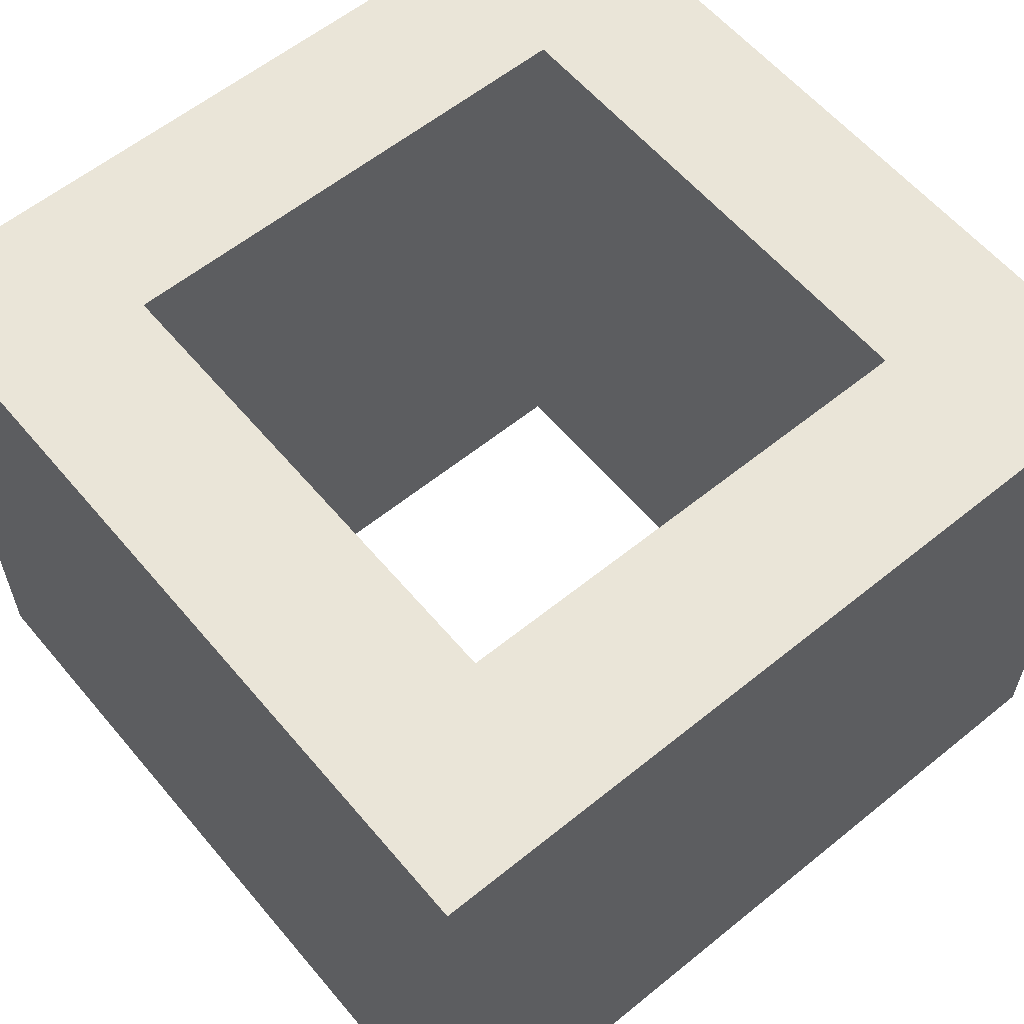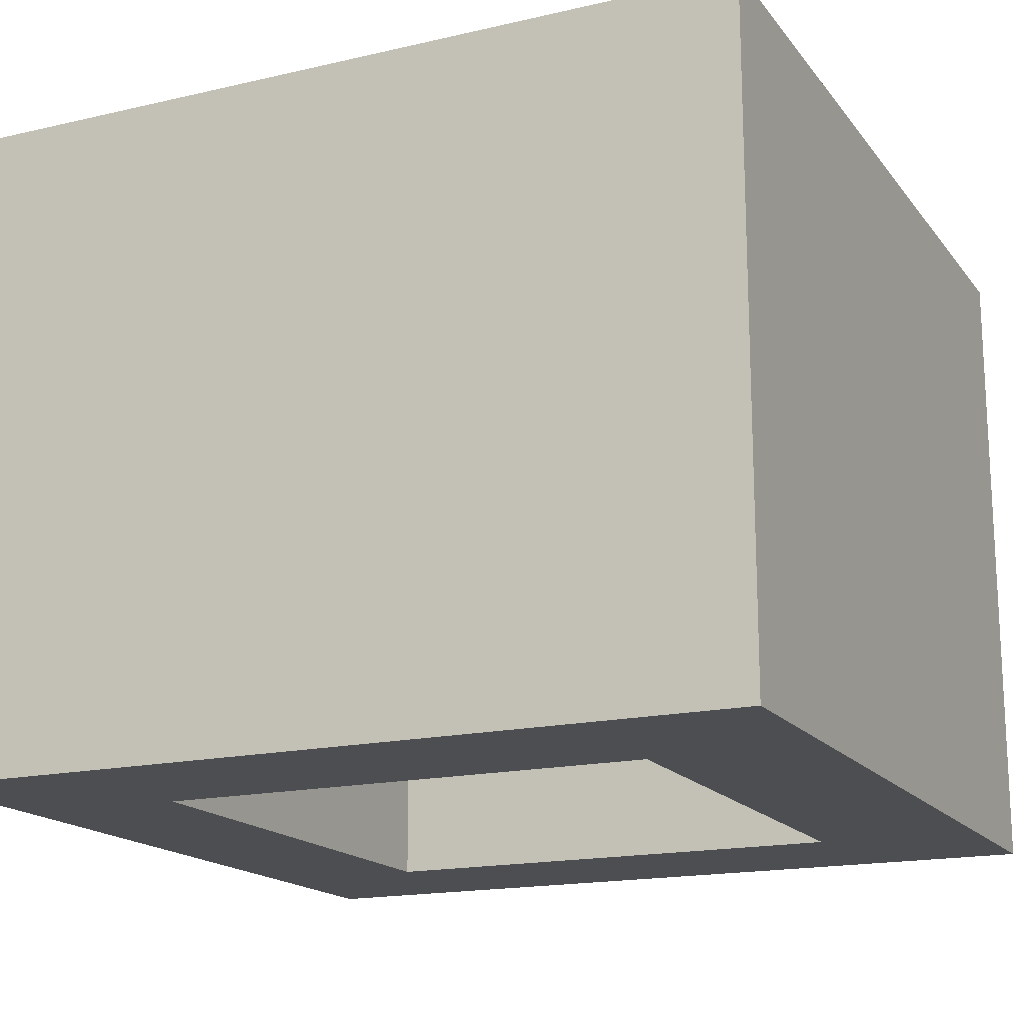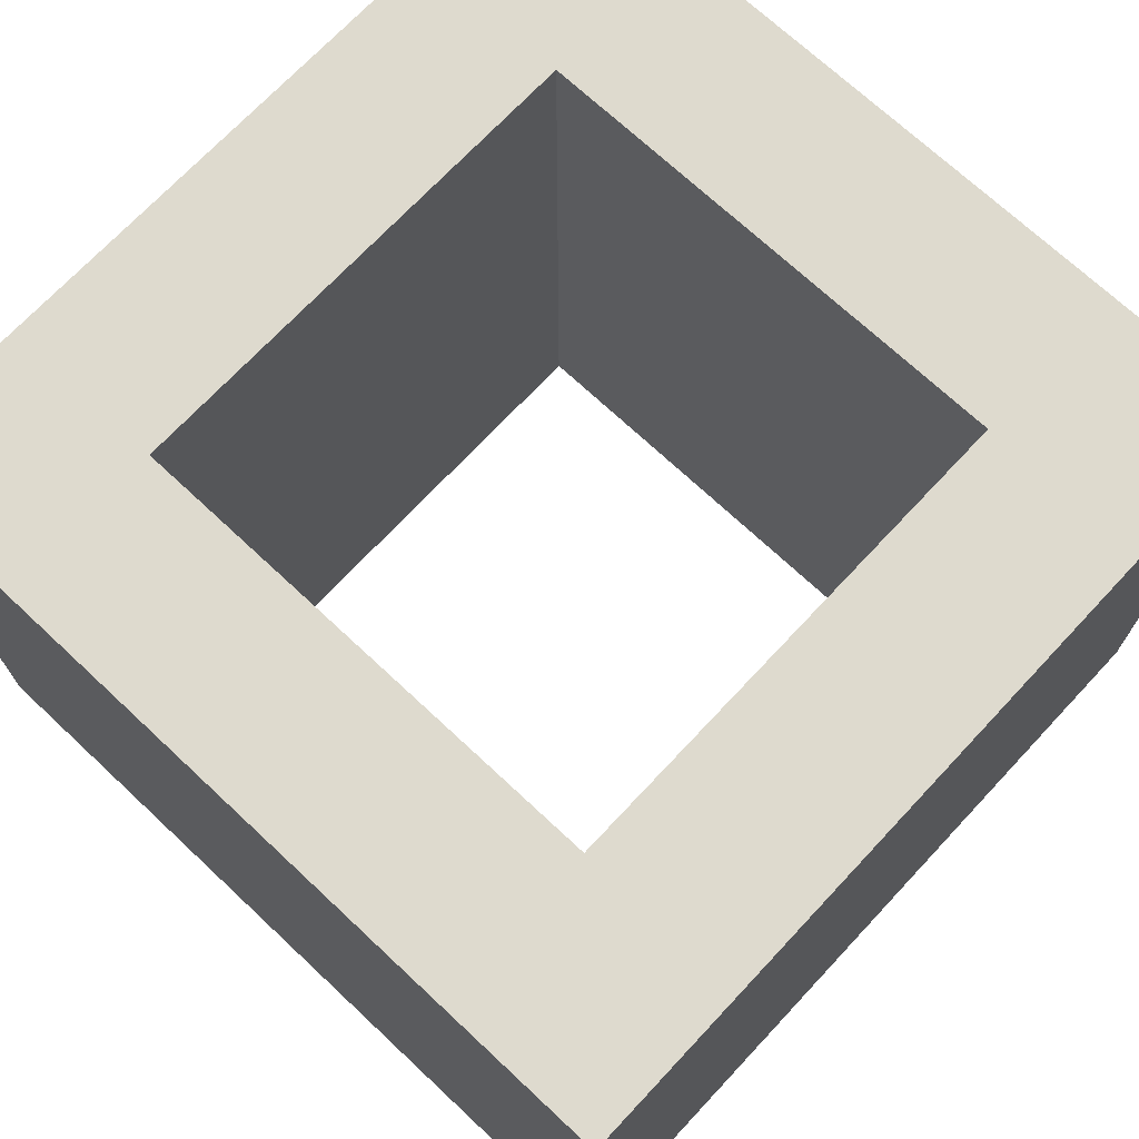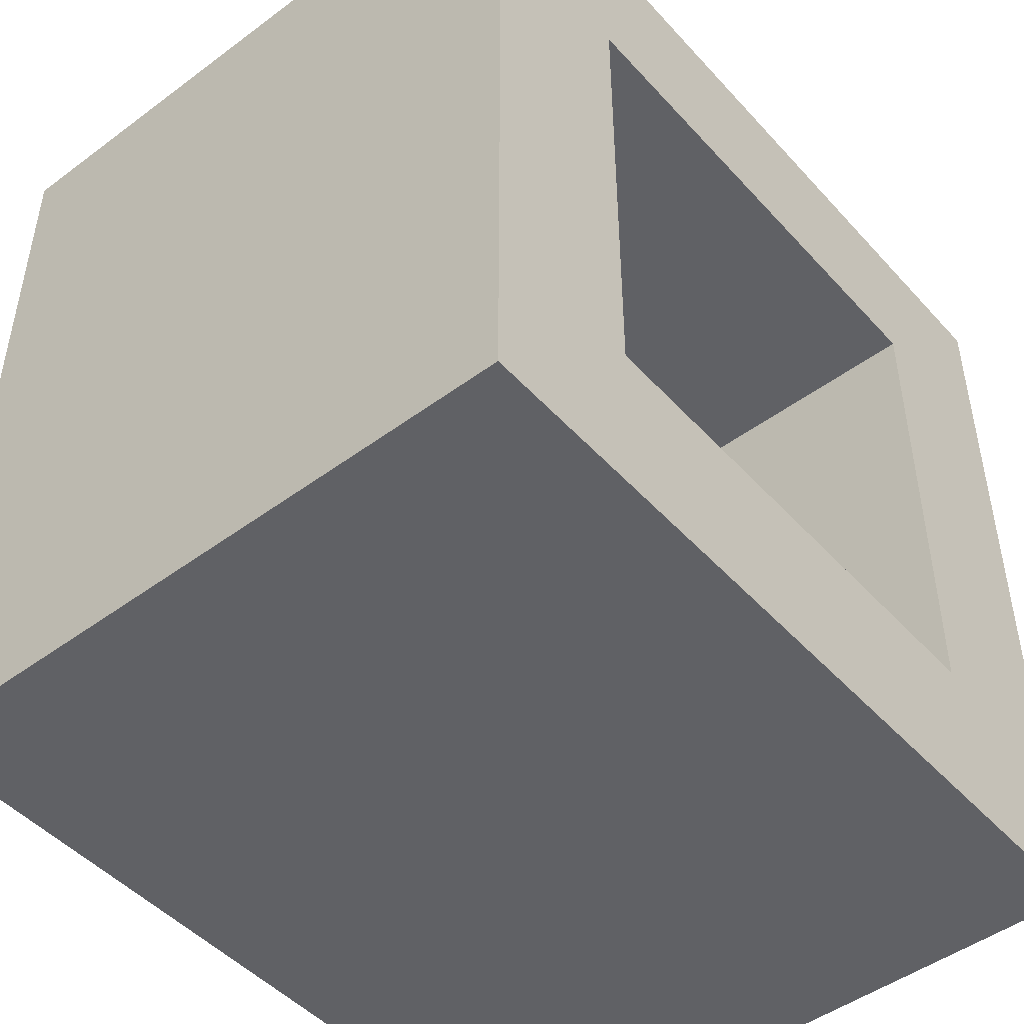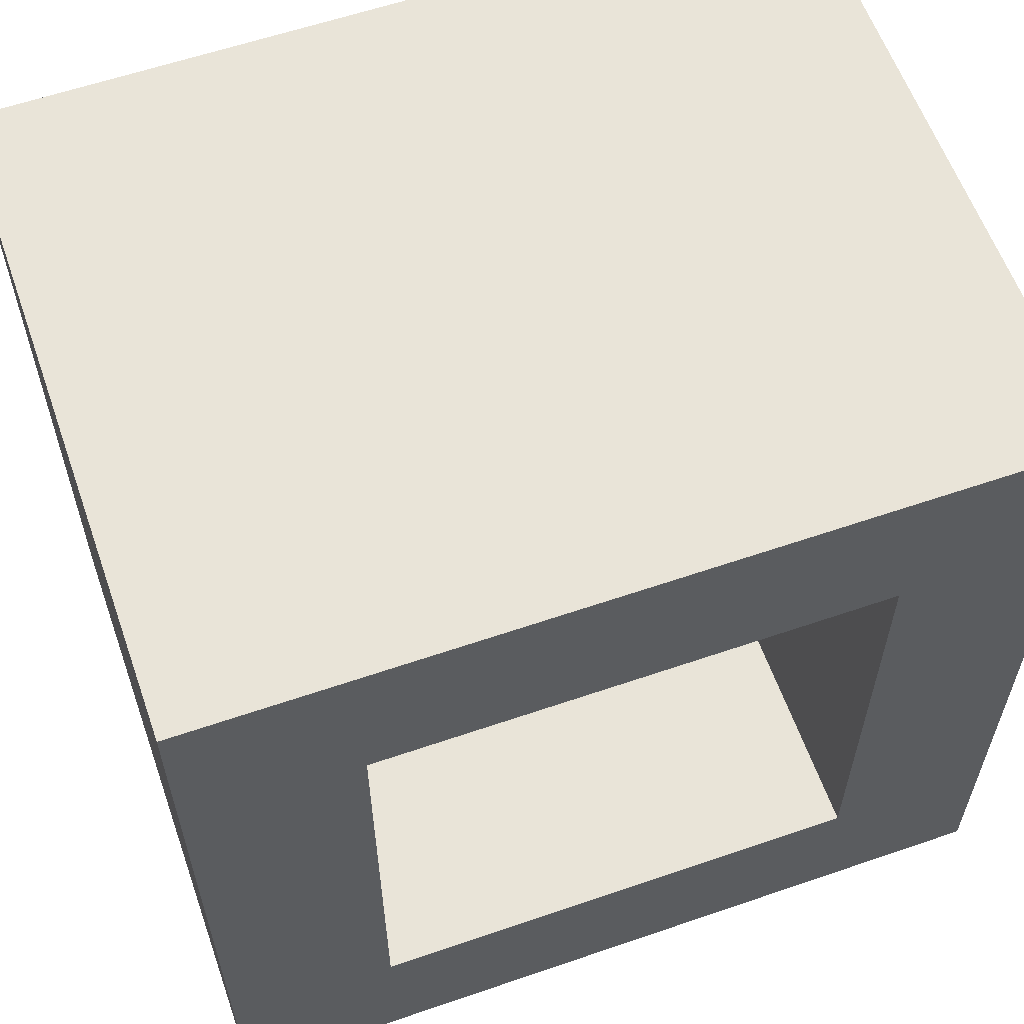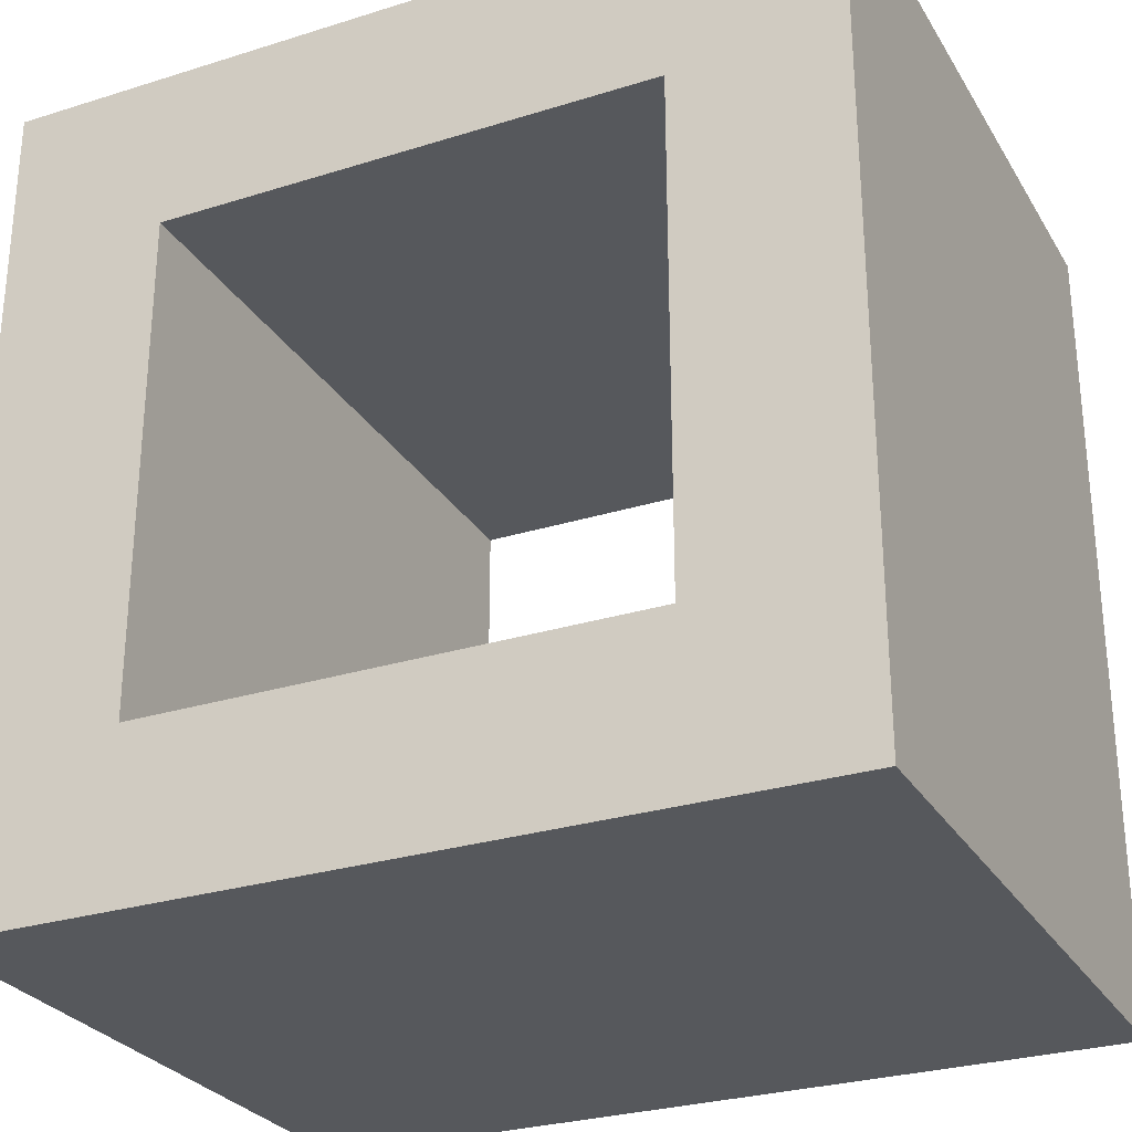
<metadata>
{"format":"obj","ext":"obj","renderer":"f3d","projection":"perspective","resolution":1024,"background":"white","views":[{"elev":59.3,"azim":-39.8,"up":"+Y"},{"elev":-17.0,"azim":25.0,"up":"+Y"},{"elev":71.2,"azim":-136.9,"up":"+Y"},{"elev":-47.8,"azim":129.8,"up":"+Z"},{"elev":59.9,"azim":-19.4,"up":"+Z"},{"elev":-28.1,"azim":-154.6,"up":"+Z"}]}
</metadata>
<code>
g Part 2
o mesh0
v -0.05 0.1521 0.1
v -0.05 0.1521 0
v -0.05 0.07215 0
v -0.05 0.07215 0.1
f 1 2 3
f 3 4 1
o mesh1
v 0.05 0.07215 0.1
v 0.05 0.1521 0.1
v -0.05 0.1521 0.1
v -0.05 0.07215 0.1
f 5 6 7
f 7 8 5
o mesh2
v 0.05 0.07215 0.1
v 0.05 0.07215 0
v 0.05 0.1521 0
v 0.05 0.1521 0.1
f 9 10 11
f 11 12 9
o mesh3
v -0.05 0.07215 0
v -0.05 0.1521 0
v 0.05 0.1521 0
v 0.05 0.07215 0
f 13 14 15
f 15 16 13
o mesh4
v -0.05 0.07215 0
v 0.05 0.07215 0
v 0.03 0.07215 0.02
v 0.05 0.07215 0.1
v 0.03 0.07215 0.08
v -0.05 0.07215 0.1
v -0.03 0.07215 0.08
v -0.03 0.07215 0.02
f 17 18 19
f 18 20 21
f 21 19 18
f 20 22 23
f 23 21 20
f 22 17 24
f 24 23 22
f 19 24 17
o mesh5
v -0.05 0.1521 0
v -0.05 0.1521 0.1
v -0.03 0.1521 0.08
v 0.05 0.1521 0.1
v 0.03 0.1521 0.08
v 0.05 0.1521 0
v 0.03 0.1521 0.02
v -0.03 0.1521 0.02
f 25 26 27
f 26 28 29
f 29 27 26
f 28 30 31
f 31 29 28
f 30 25 32
f 32 31 30
f 27 32 25
o mesh6
v -0.03 0.07215 0.08
v -0.03 0.07215 0.02
v -0.03 0.1521 0.02
v -0.03 0.1521 0.08
f 33 34 35
f 35 36 33
o mesh7
v 0.03 0.1521 0.08
v 0.03 0.1521 0.02
v 0.03 0.07215 0.02
v 0.03 0.07215 0.08
f 37 38 39
f 39 40 37
o mesh8
v -0.03 0.07215 0.08
v -0.03 0.1521 0.08
v 0.03 0.1521 0.08
v 0.03 0.07215 0.08
f 41 42 43
f 43 44 41
o mesh9
v 0.03 0.07215 0.02
v 0.03 0.1521 0.02
v -0.03 0.1521 0.02
v -0.03 0.07215 0.02
f 45 46 47
f 47 48 45

</code>
